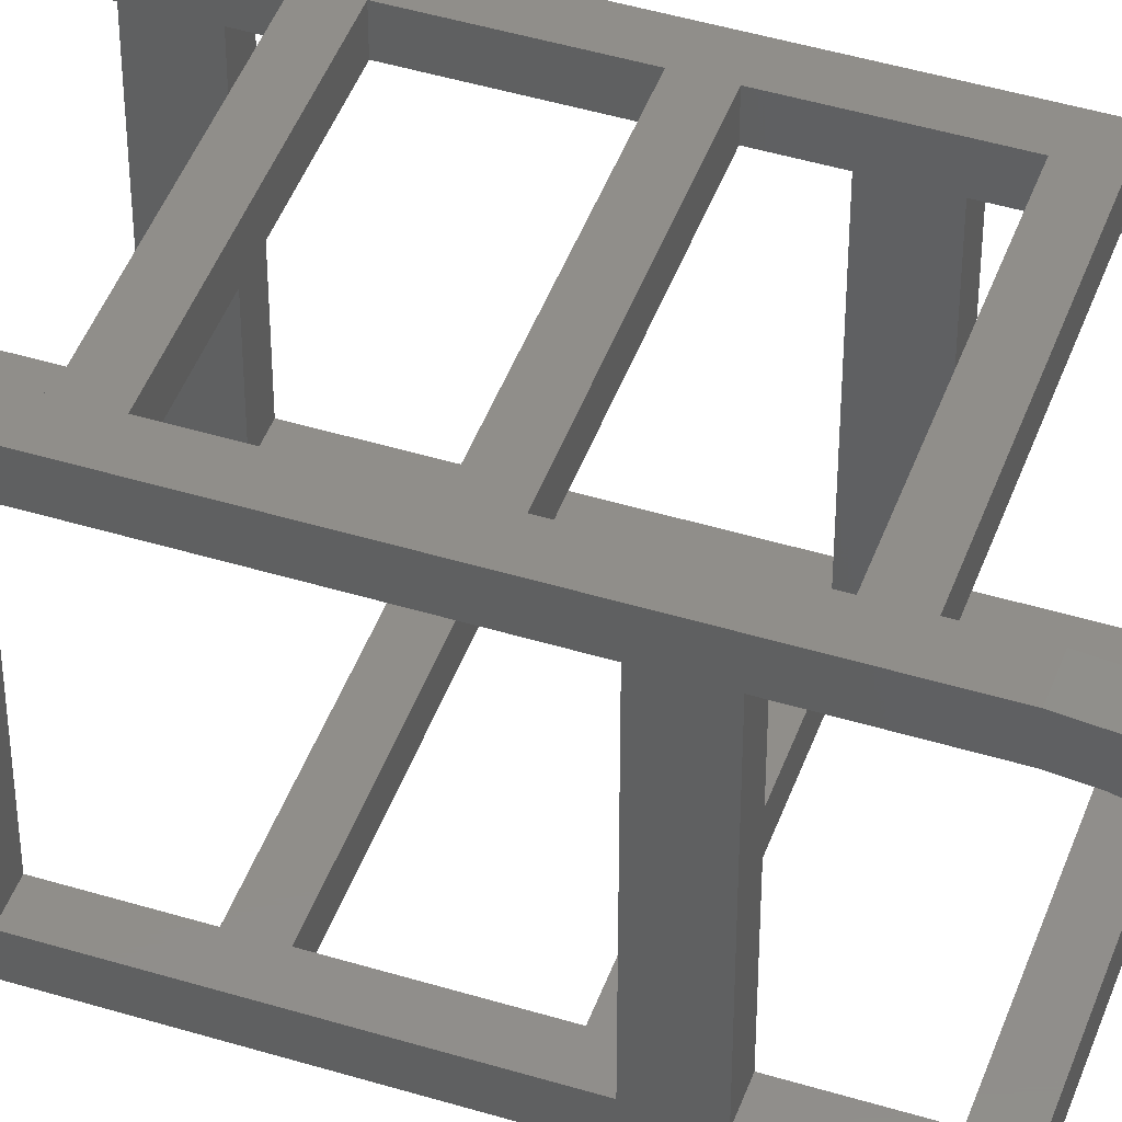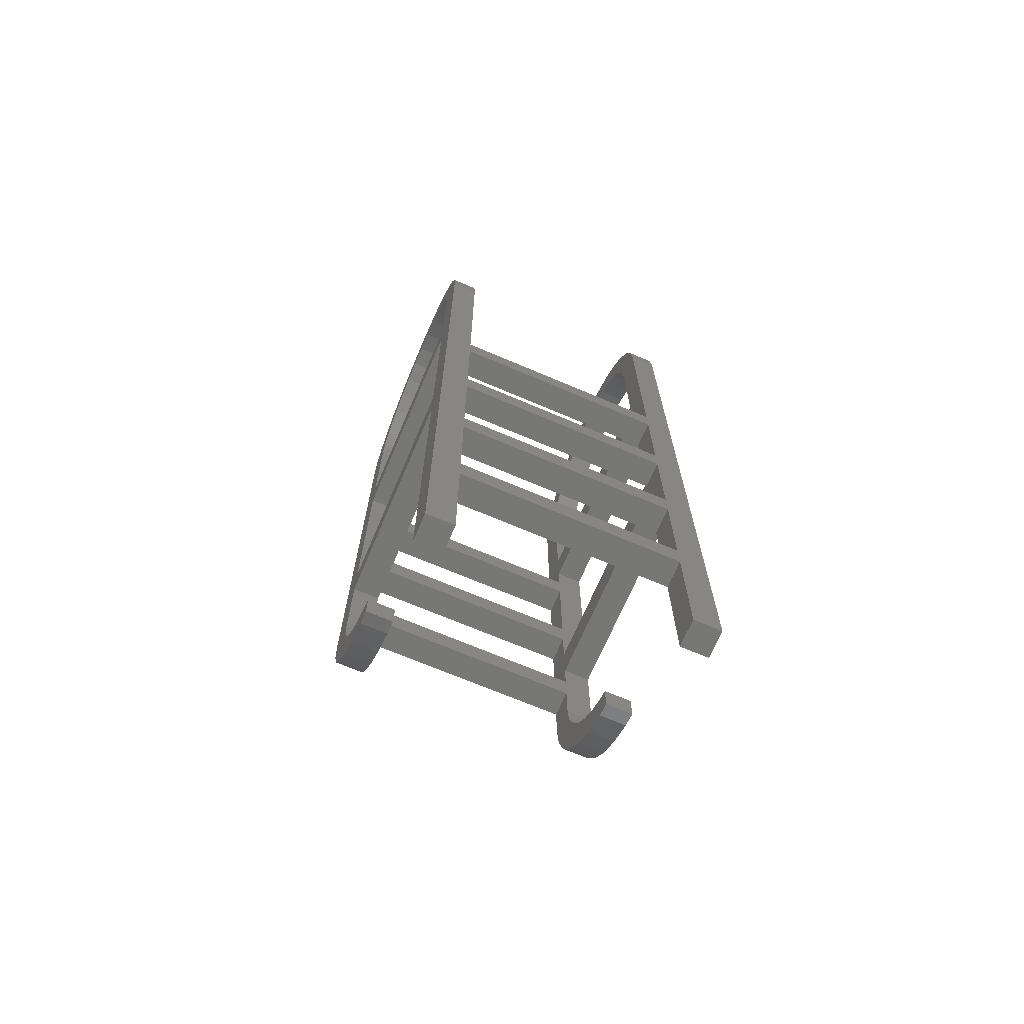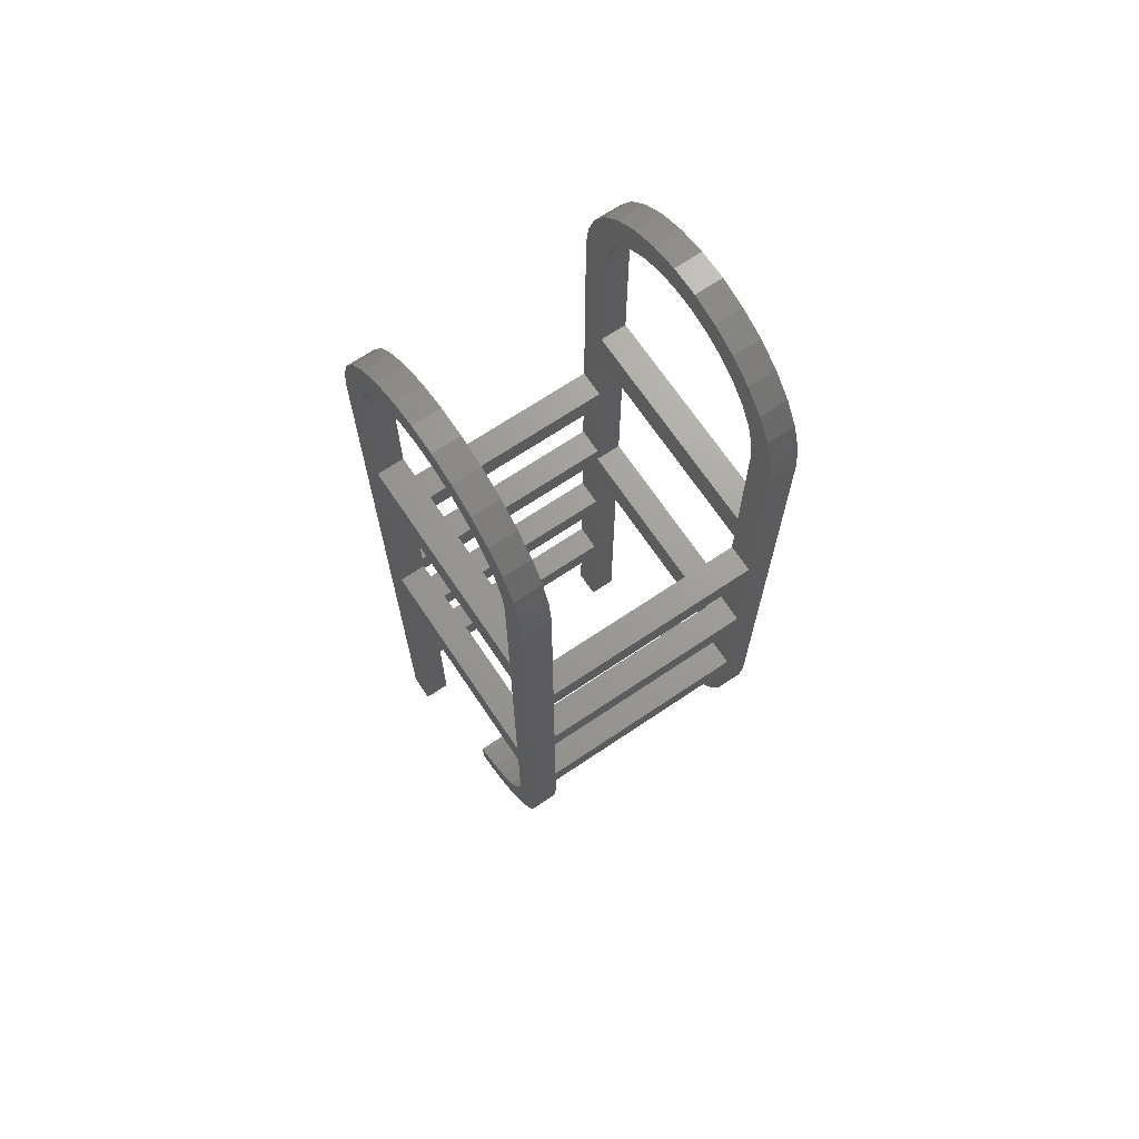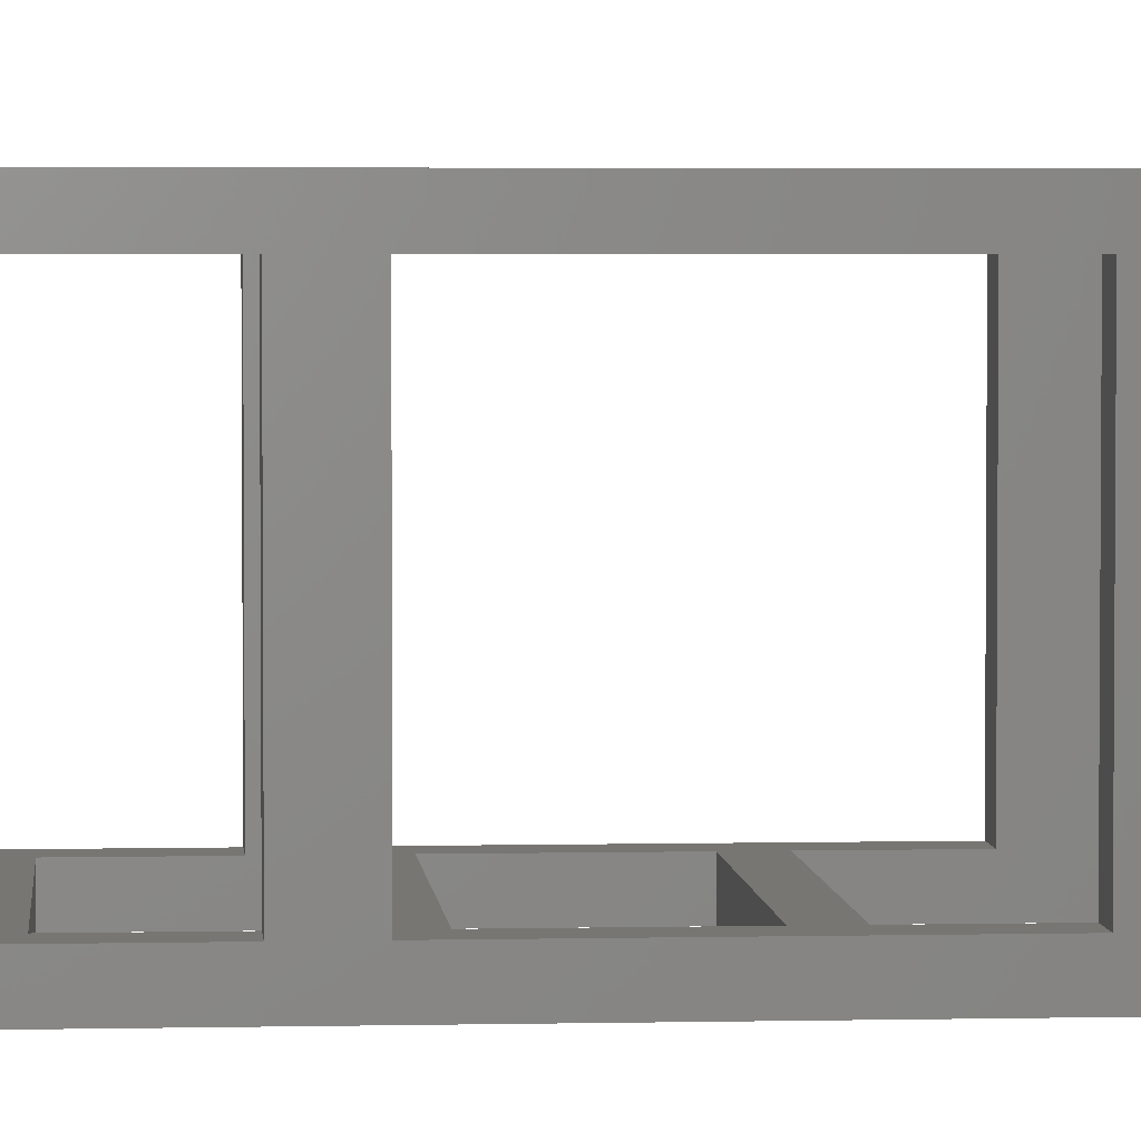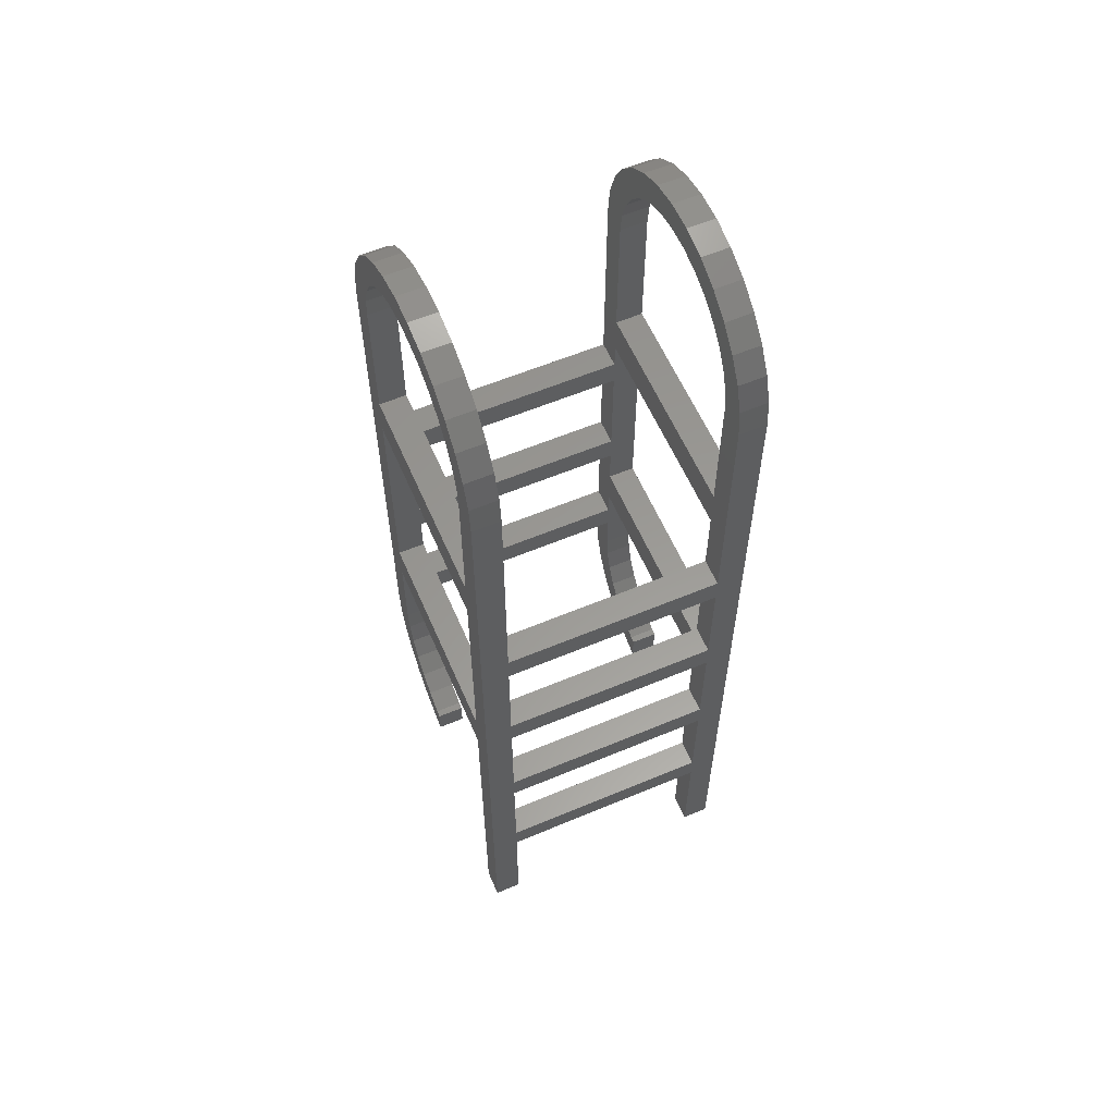
<metadata>
{"format":"stl","ext":"stl","renderer":"f3d","projection":"perspective","resolution":1024,"background":"white","views":[{"elev":45.7,"azim":109.3,"up":"+Y"},{"elev":-69.3,"azim":-23.1,"up":"+Z"},{"elev":69.1,"azim":146.1,"up":"+Z"},{"elev":3.6,"azim":-94.6,"up":"+Y"},{"elev":59.2,"azim":-23.3,"up":"+Z"}]}
</metadata>
<code>
# stl→obj: 288 verts, 612 faces
v -200 -200 1200
v -160 -200 830
v -160 -200 1200
v -160 -200 790
v 160 -200 830
v -160 -200 630
v -160 -200 590
v 160 -200 630
v -200 -200 0
v -160 -200 430
v -160 -200 390
v 160 -200 430
v -160 -200 230
v -160 -200 190
v 160 -200 230
v -160 -200 8.882e-15
v 200 -200 1200
v 160 -200 1200
v 160 -200 790
v 160 -200 590
v 200 -200 8.882e-14
v 160 -200 390
v 160 -200 190
v 160 -200 7.994e-14
v 200 -160 600
v 200 160 540
v 200 160 600
v 200 -160 540
v 200 -160 1000
v 200 160 940
v 200 160 1000
v 200 -160 940
v 200 160 1200
v 200 200 1200
v 200 195.6 1242
v 200 200 400
v 200 156.5 1233
v 200 182.7 1281
v 200 146.2 1265
v 200 161.8 1318
v 200 129.4 1294
v 200 133.8 1349
v 200 107.1 1319
v 200 100 1373
v 200 80 1339
v 200 61.8 1390
v 200 49.44 1352
v 200 20.91 1399
v 200 16.72 1359
v 200 -16.72 1359
v 200 -20.91 1399
v 200 -49.44 1352
v 200 -61.8 1390
v 200 -80 1339
v 200 -100 1373
v 200 -107.1 1319
v 200 -133.8 1349
v 200 -129.4 1294
v 200 -161.8 1318
v 200 -146.2 1265
v 200 -160 1200
v 200 -182.7 1281
v 200 -156.5 1233
v 200 -195.6 1242
v 200 -160 8.882e-14
v 200 160 400
v 200 195.6 358.4
v 200 156.5 366.7
v 200 182.7 318.7
v 200 146.2 334.9
v 200 161.8 282.4
v 200 129.4 306
v 200 133.8 251.4
v 200 107.1 281.1
v 200 100 226.8
v 200 80 261.4
v 200 61.8 209.8
v 200 49.44 247.8
v 200 40 245.8
v 200 40 205.2
v 160 -160 1200
v 160 -160 1000
v 160 -160 430
v 160 -160 540
v 160 -160 390
v -160 -160 430
v 160 -160 230
v 160 -160 190
v -160 -160 230
v 160 -160 7.994e-14
v -200 -160 540
v -160 -160 540
v -160 -160 390
v -160 -160 190
v -200 -160 0
v -160 -160 8.882e-15
v -160 -160 1000
v -200 -160 1200
v -160 -160 1200
v -200 -160 1000
v 160 -160 590
v -160 -160 600
v 160 -160 600
v -160 -160 590
v 160 -160 830
v 160 -160 940
v 160 -160 790
v -160 -160 830
v 160 -160 630
v -200 -160 940
v -160 -160 940
v -160 -160 790
v -200 -160 600
v -160 -160 630
v -200 160 1000
v -200 160 940
v -200 160 600
v -200 160 540
v -200 160 400
v -200 200 400
v -200 195.6 358.4
v -200 200 1200
v -200 156.5 366.7
v -200 182.7 318.7
v -200 146.2 334.9
v -200 161.8 282.4
v -200 129.4 306
v -200 133.8 251.4
v -200 107.1 281.1
v -200 100 226.8
v -200 80 261.4
v -200 61.8 209.8
v -200 49.44 247.8
v -200 40 245.8
v -200 40 205.2
v -200 160 1200
v -200 195.6 1242
v -200 156.5 1233
v -200 182.7 1281
v -200 146.2 1265
v -200 161.8 1318
v -200 129.4 1294
v -200 133.8 1349
v -200 107.1 1319
v -200 100 1373
v -200 80 1339
v -200 61.8 1390
v -200 49.44 1352
v -200 20.91 1399
v -200 16.72 1359
v -200 -16.72 1359
v -200 -20.91 1399
v -200 -49.44 1352
v -200 -61.8 1390
v -200 -80 1339
v -200 -100 1373
v -200 -107.1 1319
v -200 -133.8 1349
v -200 -129.4 1294
v -200 -161.8 1318
v -200 -146.2 1265
v -200 -182.7 1281
v -200 -156.5 1233
v -200 -195.6 1242
v 160 160 1000
v 160 160 1200
v -160 160 500
v -160 160 540
v -160 160 460
v 160 160 500
v -160 160 400
v 160 160 540
v 160 160 460
v 160 160 400
v -160 160 1200
v -160 160 1000
v -160 160 900
v -160 160 940
v -160 160 860
v 160 160 900
v -160 160 700
v -160 160 660
v 160 160 700
v -160 160 600
v 160 160 940
v 160 160 860
v 160 160 660
v 160 160 600
v 160 200 900
v 160 200 1200
v 160 200 860
v -160 200 900
v 160 200 700
v 160 200 660
v -160 200 700
v 160 200 500
v 160 200 460
v -160 200 500
v 160 200 400
v -160 200 1200
v -160 200 860
v -160 200 660
v -160 200 460
v -160 200 400
v -160 195.6 1242
v -160 156.5 1233
v -160 182.7 1281
v -160 146.2 1265
v -160 129.4 1294
v -160 161.8 1318
v -160 133.8 1349
v -160 107.1 1319
v -160 100 1373
v -160 80 1339
v -160 61.8 1390
v -160 49.44 1352
v -160 20.91 1399
v -160 16.72 1359
v -160 -16.72 1359
v -160 -20.91 1399
v -160 -49.44 1352
v -160 -61.8 1390
v -160 -80 1339
v -160 -100 1373
v -160 -107.1 1319
v -160 -133.8 1349
v -160 -129.4 1294
v -160 -161.8 1318
v -160 -146.2 1265
v -160 -182.7 1281
v -160 -156.5 1233
v -160 -195.6 1242
v -160 195.6 358.4
v -160 156.5 366.7
v -160 182.7 318.7
v -160 146.2 334.9
v -160 161.8 282.4
v -160 129.4 306
v -160 133.8 251.4
v -160 107.1 281.1
v -160 100 226.8
v -160 80 261.4
v -160 61.8 209.8
v -160 49.44 247.8
v -160 40 245.8
v -160 40 205.2
v 160 -195.6 1242
v 160 -182.7 1281
v 160 -161.8 1318
v 160 156.5 1233
v 160 195.6 1242
v 160 182.7 1281
v 160 146.2 1265
v 160 161.8 1318
v 160 129.4 1294
v 160 133.8 1349
v 160 107.1 1319
v 160 100 1373
v 160 80 1339
v 160 61.8 1390
v 160 49.44 1352
v 160 20.91 1399
v 160 16.72 1359
v 160 -16.72 1359
v 160 -20.91 1399
v 160 -49.44 1352
v 160 -61.8 1390
v 160 -80 1339
v 160 -100 1373
v 160 -107.1 1319
v 160 -133.8 1349
v 160 -129.4 1294
v 160 -146.2 1265
v 160 -156.5 1233
v 160 195.6 358.4
v 160 156.5 366.7
v 160 182.7 318.7
v 160 146.2 334.9
v 160 129.4 306
v 160 161.8 282.4
v 160 133.8 251.4
v 160 107.1 281.1
v 160 100 226.8
v 160 80 261.4
v 160 61.8 209.8
v 160 49.44 247.8
v 160 40 245.8
v 160 40 205.2
f 1 2 3
f 2 4 5
f 1 4 2
f 1 6 4
f 6 7 8
f 1 7 6
f 9 7 1
f 10 11 12
f 7 9 10
f 10 9 11
f 13 14 15
f 11 9 13
f 13 9 14
f 14 9 16
f 5 17 18
f 19 5 4
f 19 17 5
f 8 17 19
f 20 8 7
f 20 17 8
f 21 20 12
f 22 12 11
f 21 12 22
f 21 22 15
f 23 15 14
f 21 15 23
f 20 21 17
f 21 23 24
f 25 26 27
f 26 25 28
f 29 30 31
f 30 29 32
f 33 34 35
f 34 30 36
f 37 35 38
f 27 36 30
f 39 38 40
f 34 31 30
f 34 33 31
f 35 37 33
f 38 39 37
f 41 40 42
f 40 41 39
f 42 43 41
f 44 43 42
f 44 45 43
f 46 45 44
f 46 47 45
f 48 47 46
f 48 49 47
f 48 50 49
f 51 50 48
f 51 52 50
f 53 52 51
f 53 54 52
f 55 54 53
f 55 56 54
f 57 56 55
f 56 57 58
f 59 58 57
f 58 59 60
f 17 29 61
f 29 17 32
f 32 17 25
f 25 17 28
f 62 60 59
f 60 62 63
f 64 63 62
f 63 64 61
f 61 64 17
f 21 28 17
f 28 21 65
f 26 36 27
f 66 36 26
f 36 66 67
f 68 67 66
f 67 68 69
f 70 69 68
f 69 70 71
f 72 71 70
f 71 72 73
f 74 73 72
f 74 75 73
f 76 75 74
f 76 77 75
f 78 77 76
f 79 77 78
f 77 79 80
f 29 81 61
f 81 29 82
f 28 83 84
f 83 85 86
f 28 85 83
f 28 87 85
f 87 88 89
f 65 87 28
f 87 65 88
f 88 65 90
f 86 91 92
f 93 86 85
f 93 91 86
f 89 91 93
f 94 89 88
f 95 89 94
f 95 94 96
f 89 95 91
f 97 98 99
f 98 97 100
f 101 102 103
f 102 101 104
f 32 105 106
f 105 107 108
f 32 107 105
f 25 107 32
f 103 109 25
f 107 25 109
f 108 110 111
f 112 108 107
f 112 110 108
f 113 112 114
f 109 103 114
f 102 114 103
f 113 114 102
f 112 113 110
f 110 115 116
f 115 110 100
f 91 117 118
f 117 91 113
f 119 120 121
f 120 116 122
f 123 121 124
f 120 117 116
f 125 124 126
f 120 118 117
f 120 119 118
f 121 123 119
f 124 125 123
f 127 126 128
f 126 127 125
f 128 129 127
f 130 129 128
f 130 131 129
f 132 131 130
f 132 133 131
f 134 132 135
f 132 134 133
f 115 122 116
f 136 122 115
f 122 136 137
f 138 137 136
f 137 138 139
f 140 139 138
f 139 140 141
f 142 141 140
f 141 142 143
f 144 143 142
f 144 145 143
f 146 145 144
f 146 147 145
f 148 147 146
f 148 149 147
f 150 149 148
f 151 149 150
f 151 152 149
f 153 152 151
f 153 154 152
f 155 154 153
f 155 156 154
f 157 156 155
f 158 157 159
f 157 158 156
f 160 159 161
f 162 161 163
f 159 160 158
f 164 163 98
f 9 91 95
f 91 9 113
f 1 113 9
f 113 1 110
f 100 1 98
f 164 98 1
f 161 162 160
f 110 1 100
f 163 164 162
f 14 88 23
f 88 14 94
f 89 15 87
f 15 89 13
f 11 85 22
f 85 11 93
f 86 12 83
f 12 86 10
f 114 8 109
f 8 114 6
f 7 101 20
f 101 7 104
f 4 107 19
f 107 4 112
f 108 5 105
f 5 108 2
f 165 33 166
f 33 165 31
f 118 167 168
f 167 169 170
f 118 169 167
f 119 169 118
f 169 119 171
f 170 26 172
f 173 170 169
f 173 26 170
f 66 173 174
f 173 66 26
f 115 175 136
f 175 115 176
f 116 177 178
f 177 179 180
f 116 179 177
f 116 181 179
f 181 182 183
f 117 181 116
f 181 117 182
f 182 117 184
f 180 30 185
f 186 180 179
f 186 30 180
f 183 30 186
f 187 183 182
f 27 183 187
f 27 187 188
f 183 27 30
f 34 189 190
f 189 191 192
f 34 191 189
f 36 191 34
f 193 194 195
f 191 36 193
f 193 36 194
f 196 197 198
f 194 36 196
f 196 36 197
f 197 36 199
f 192 122 200
f 201 192 191
f 201 122 192
f 120 201 195
f 202 195 194
f 120 195 202
f 120 202 198
f 203 198 197
f 120 198 203
f 120 203 204
f 201 120 122
f 198 170 196
f 170 198 167
f 169 197 173
f 197 169 203
f 182 194 187
f 194 182 202
f 195 183 193
f 183 195 181
f 192 180 189
f 180 192 177
f 179 191 186
f 191 179 201
f 97 178 176
f 178 97 111
f 205 206 175
f 207 208 206
f 209 210 211
f 210 209 208
f 211 212 209
f 213 212 211
f 213 214 212
f 215 214 213
f 215 216 214
f 217 216 215
f 217 218 216
f 217 219 218
f 220 219 217
f 220 221 219
f 222 221 220
f 222 223 221
f 224 223 222
f 224 225 223
f 226 225 224
f 225 226 227
f 228 227 226
f 227 228 229
f 3 97 99
f 2 97 3
f 230 229 228
f 229 230 231
f 232 231 230
f 231 232 99
f 99 232 3
f 97 2 111
f 111 2 108
f 175 200 205
f 206 205 207
f 208 207 210
f 200 175 176
f 200 176 192
f 178 192 176
f 192 178 177
f 171 204 203
f 204 171 233
f 234 233 171
f 171 203 169
f 233 234 235
f 236 235 234
f 235 236 237
f 238 237 236
f 237 238 239
f 240 239 238
f 240 241 239
f 242 241 240
f 242 243 241
f 244 243 242
f 245 243 244
f 243 245 246
f 14 96 94
f 96 14 16
f 104 184 102
f 184 104 168
f 104 92 168
f 7 92 104
f 10 92 7
f 92 10 86
f 184 202 182
f 202 184 198
f 168 198 184
f 198 168 167
f 4 114 112
f 114 4 6
f 11 89 93
f 89 11 13
f 179 195 201
f 195 179 181
f 117 102 184
f 102 117 113
f 91 168 92
f 168 91 118
f 188 25 27
f 25 188 103
f 5 106 105
f 106 5 82
f 82 18 81
f 247 81 18
f 81 248 249
f 82 5 18
f 81 247 248
f 106 165 185
f 165 106 82
f 165 190 189
f 166 190 165
f 250 251 166
f 185 189 180
f 165 189 185
f 190 166 251
f 251 250 252
f 253 252 250
f 252 253 254
f 255 254 253
f 254 255 256
f 257 256 255
f 257 258 256
f 259 258 257
f 259 260 258
f 261 260 259
f 261 262 260
f 263 262 261
f 264 262 263
f 264 265 262
f 266 265 264
f 266 267 265
f 268 267 266
f 268 269 267
f 270 269 268
f 271 270 272
f 270 271 269
f 249 272 273
f 249 273 274
f 272 249 271
f 249 274 81
f 275 276 174
f 277 278 276
f 279 280 281
f 280 279 278
f 281 282 279
f 283 282 281
f 283 284 282
f 285 284 283
f 285 286 284
f 287 285 288
f 285 287 286
f 174 199 275
f 276 275 277
f 278 277 280
f 199 174 197
f 197 174 173
f 24 88 90
f 88 24 23
f 101 172 84
f 172 101 188
f 188 101 103
f 172 196 170
f 188 196 172
f 196 188 194
f 194 188 187
f 12 84 83
f 20 84 12
f 84 20 101
f 8 107 109
f 107 8 19
f 15 85 87
f 85 15 22
f 183 191 193
f 191 183 186
f 84 26 28
f 26 84 172
f 115 97 176
f 97 115 100
f 110 178 111
f 178 110 116
f 106 30 32
f 30 106 185
f 165 29 31
f 29 165 82
f 99 163 231
f 163 99 98
f 231 161 229
f 161 231 163
f 229 159 227
f 159 229 161
f 227 157 225
f 157 227 159
f 157 223 225
f 223 157 155
f 155 221 223
f 221 155 153
f 153 219 221
f 219 153 151
f 151 218 219
f 218 151 150
f 150 216 218
f 216 150 148
f 148 214 216
f 214 148 146
f 146 212 214
f 212 146 144
f 142 212 144
f 212 142 209
f 140 209 142
f 209 140 208
f 138 208 140
f 208 138 206
f 136 206 138
f 206 136 175
f 123 171 119
f 171 123 234
f 125 234 123
f 234 125 236
f 127 236 125
f 236 127 238
f 129 238 127
f 238 129 240
f 129 242 240
f 242 129 131
f 131 244 242
f 244 131 133
f 133 245 244
f 245 133 134
f 135 245 134
f 245 135 246
f 135 243 246
f 243 135 132
f 132 241 243
f 241 132 130
f 130 239 241
f 239 130 128
f 239 126 237
f 126 239 128
f 237 124 235
f 124 237 126
f 235 121 233
f 121 235 124
f 233 120 204
f 120 233 121
f 200 137 205
f 137 200 122
f 205 139 207
f 139 205 137
f 207 141 210
f 141 207 139
f 210 143 211
f 143 210 141
f 143 213 211
f 213 143 145
f 145 215 213
f 215 145 147
f 147 217 215
f 217 147 149
f 149 220 217
f 220 149 152
f 152 222 220
f 222 152 154
f 154 224 222
f 224 154 156
f 156 226 224
f 226 156 158
f 160 226 158
f 226 160 228
f 162 228 160
f 228 162 230
f 164 230 162
f 230 164 232
f 1 232 164
f 232 1 3
f 9 96 16
f 96 9 95
f 61 274 63
f 274 61 81
f 63 273 60
f 273 63 274
f 60 272 58
f 272 60 273
f 58 270 56
f 270 58 272
f 270 54 56
f 54 270 268
f 268 52 54
f 52 268 266
f 266 50 52
f 50 266 264
f 264 49 50
f 49 264 263
f 263 47 49
f 47 263 261
f 261 45 47
f 45 261 259
f 259 43 45
f 43 259 257
f 255 43 257
f 43 255 41
f 253 41 255
f 41 253 39
f 250 39 253
f 39 250 37
f 166 37 250
f 37 166 33
f 276 66 174
f 66 276 68
f 278 68 276
f 68 278 70
f 279 70 278
f 70 279 72
f 282 72 279
f 72 282 74
f 282 76 74
f 76 282 284
f 284 78 76
f 78 284 286
f 286 79 78
f 79 286 287
f 288 79 287
f 79 288 80
f 288 77 80
f 77 288 285
f 285 75 77
f 75 285 283
f 283 73 75
f 73 283 281
f 73 280 71
f 280 73 281
f 71 277 69
f 277 71 280
f 69 275 67
f 275 69 277
f 67 199 36
f 199 67 275
f 34 251 35
f 251 34 190
f 35 252 38
f 252 35 251
f 38 254 40
f 254 38 252
f 40 256 42
f 256 40 254
f 256 44 42
f 44 256 258
f 258 46 44
f 46 258 260
f 260 48 46
f 48 260 262
f 262 51 48
f 51 262 265
f 265 53 51
f 53 265 267
f 267 55 53
f 55 267 269
f 269 57 55
f 57 269 271
f 249 57 271
f 57 249 59
f 248 59 249
f 59 248 62
f 247 62 248
f 62 247 64
f 18 64 247
f 64 18 17
f 24 65 21
f 65 24 90

</code>
